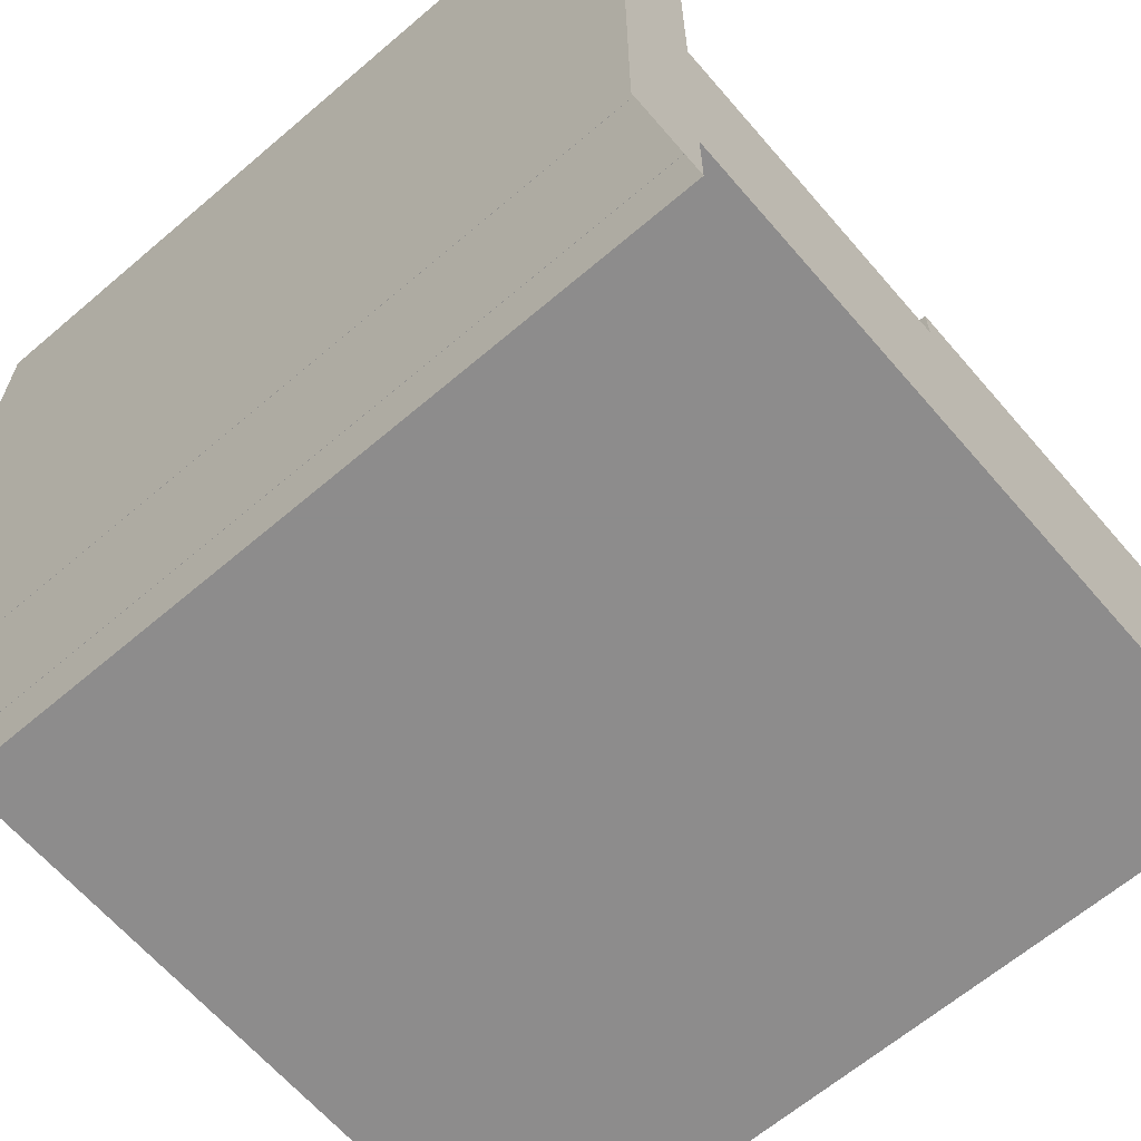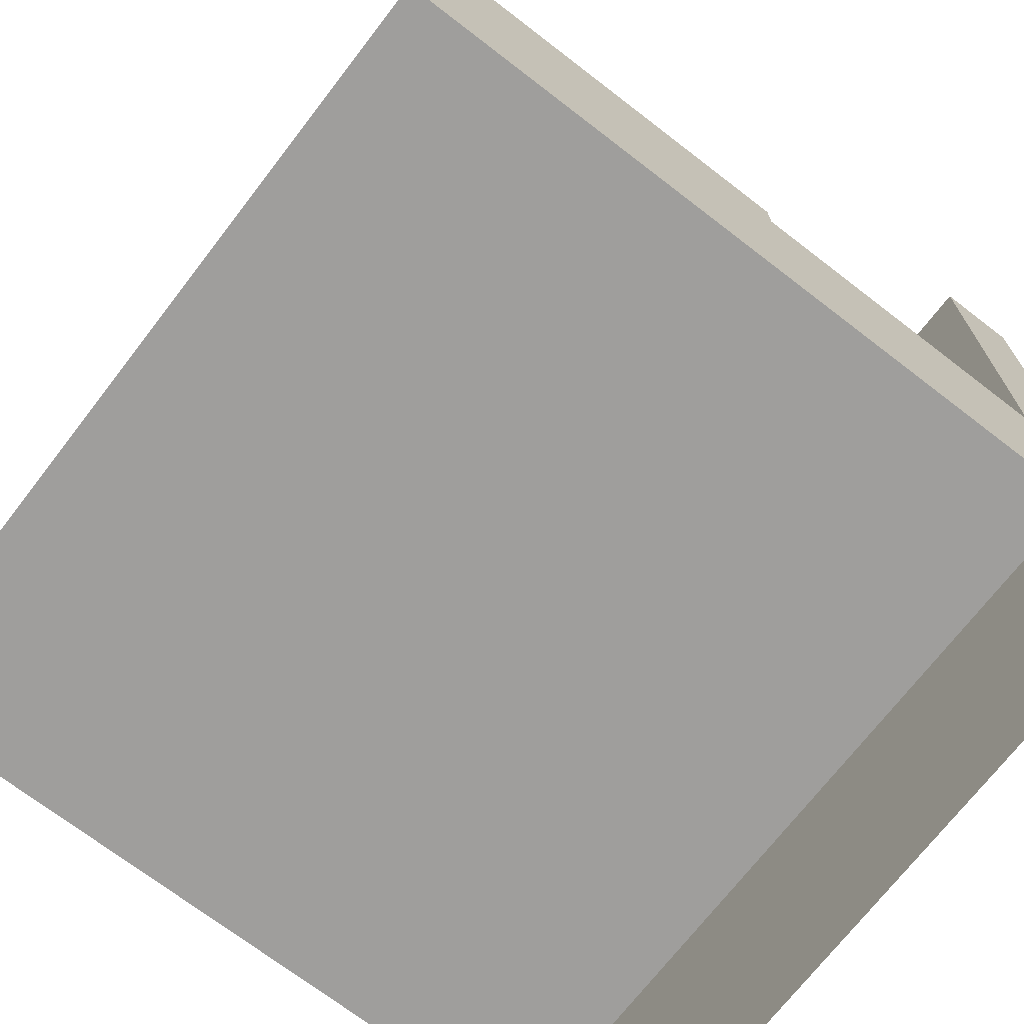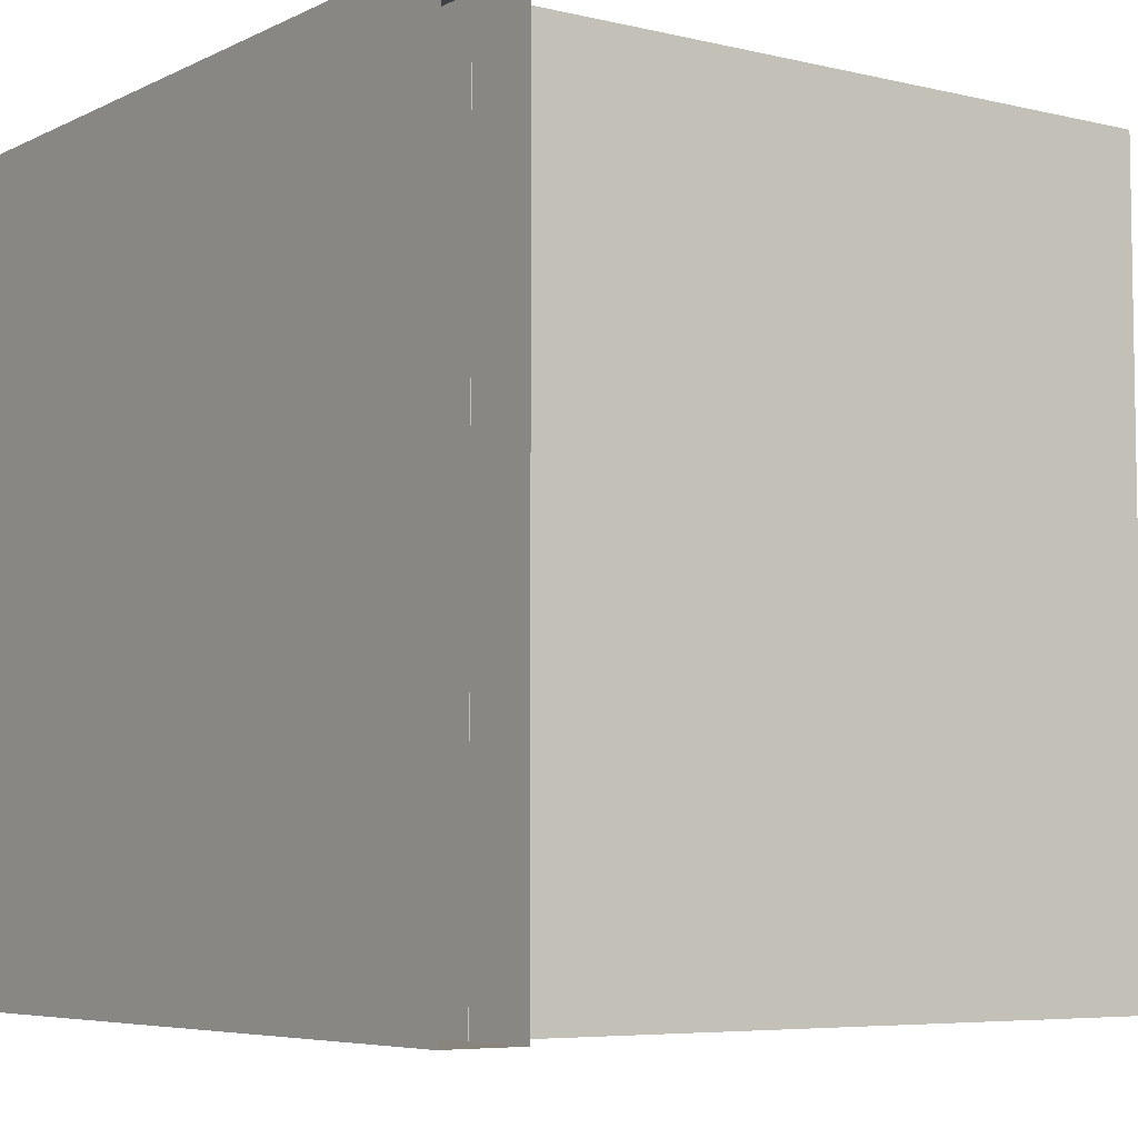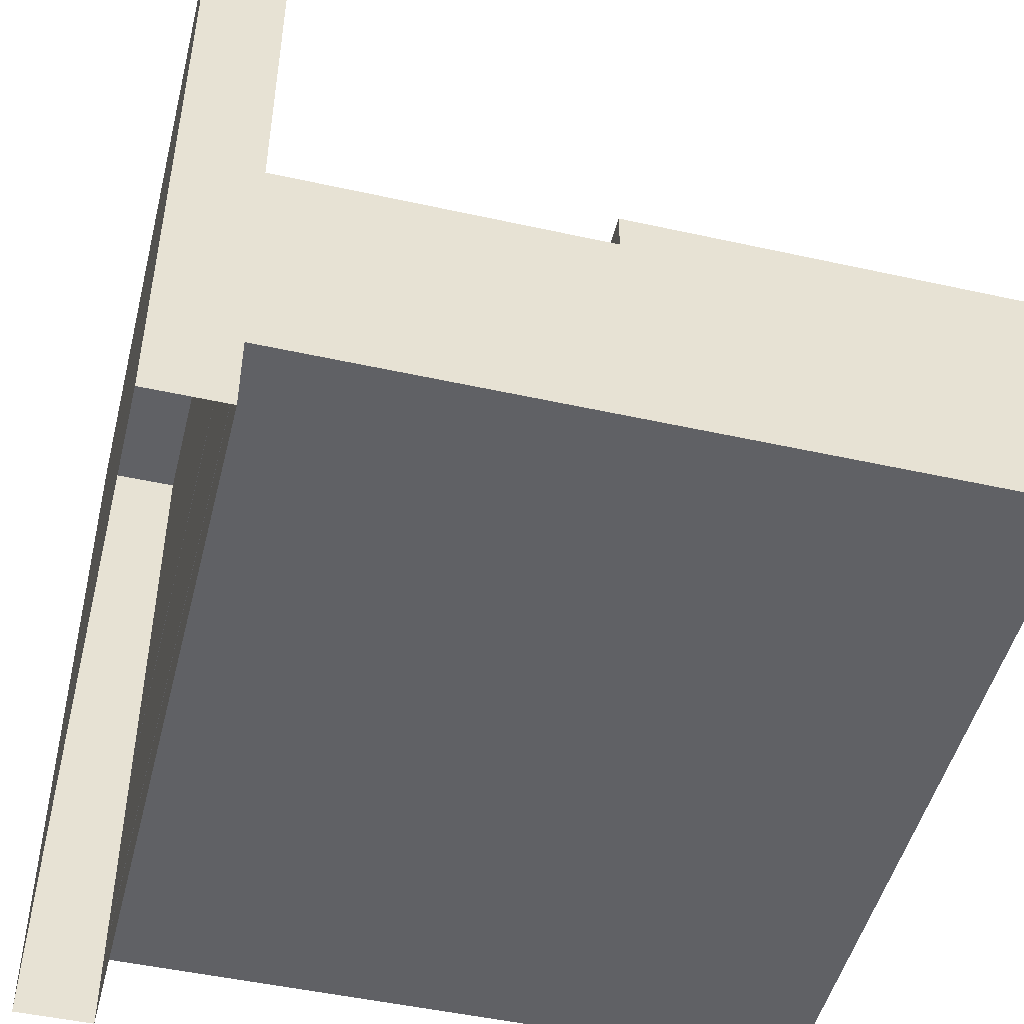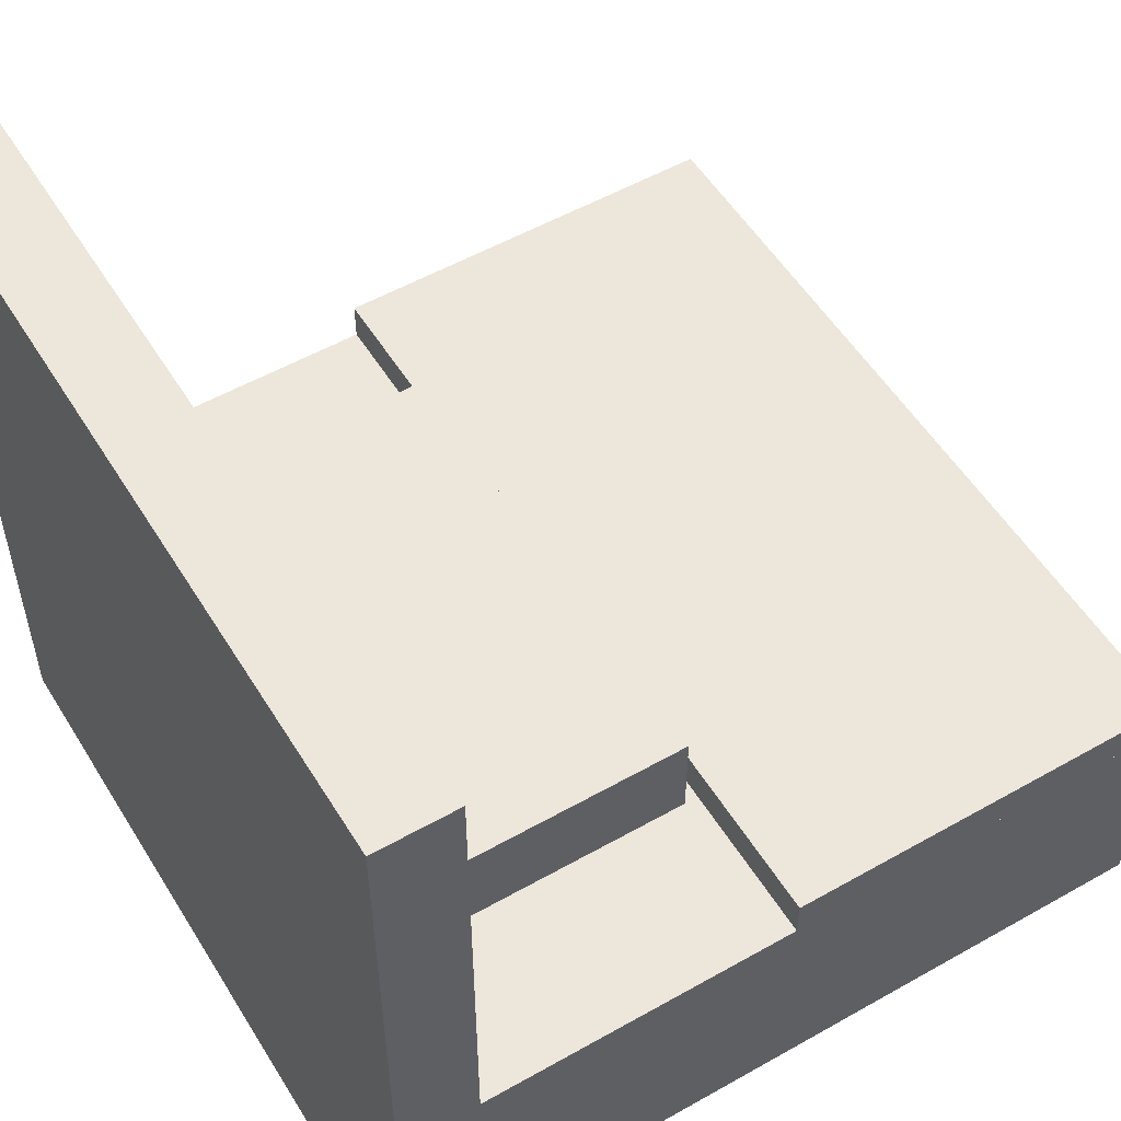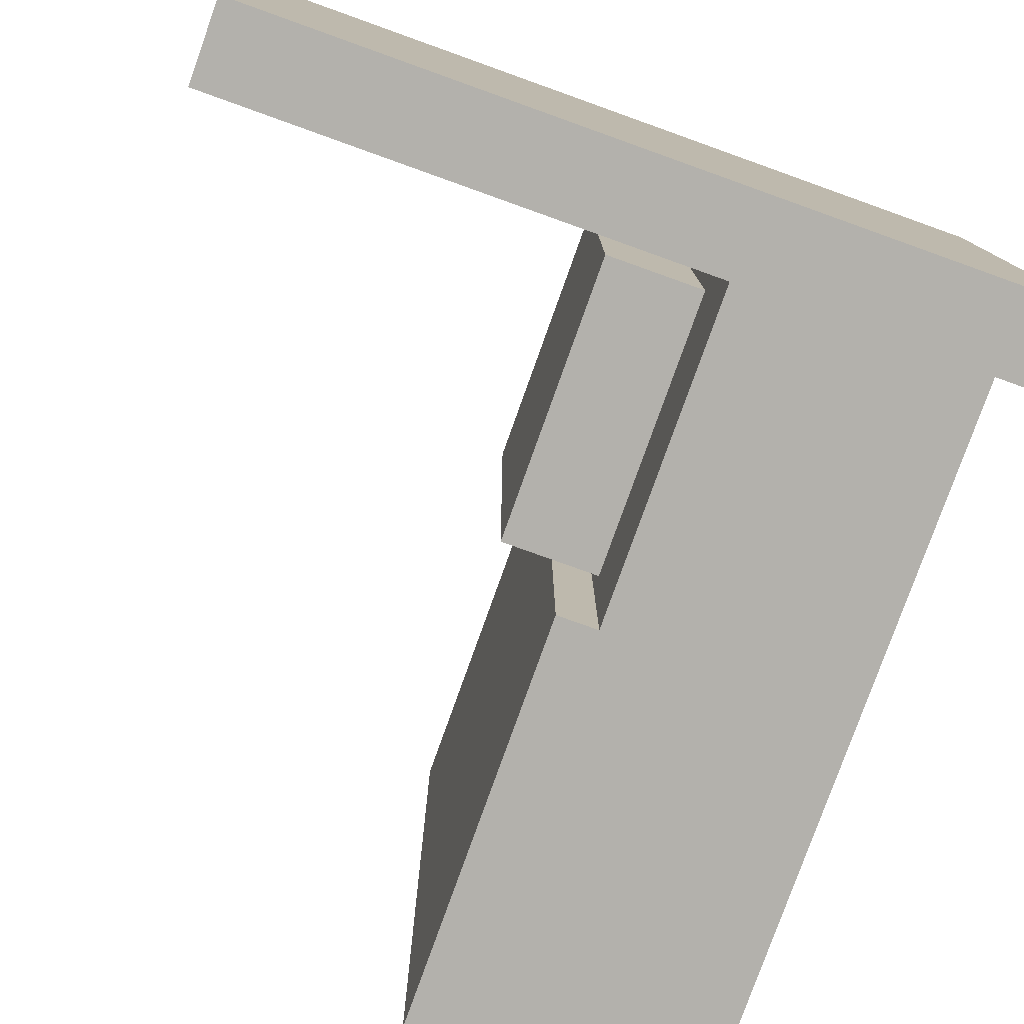
<metadata>
{"format":"obj","ext":"obj","renderer":"f3d","projection":"perspective","resolution":1024,"background":"white","views":[{"elev":-64.3,"azim":-49.3,"up":"+Y"},{"elev":-71.0,"azim":142.4,"up":"+Y"},{"elev":-6.0,"azim":-35.5,"up":"+Z"},{"elev":-48.5,"azim":-13.9,"up":"+Y"},{"elev":53.8,"azim":-31.1,"up":"+Y"},{"elev":-79.1,"azim":-109.7,"up":"+Z"}]}
</metadata>
<code>
v -0.5 0.5 -0.5
v -0.5 0.5 0.5
v -0.4 0.5 0.5
v -0.4 0.5 -0.5
v -0.4 -0.5 0.5
v -0.5 -0.5 0.5
v -0.5 -0.5 -0.5
v -0.4 -0.5 -0.5
v 0.5 -0.3 -0.5
v 0.5 -0.4 -0.5
v -0.4002 -0.4 -0.5
v -0.4002 -0.3 0.5
v -0.4002 -0.4 0.5
v 0.5 -0.4 0.5
v -0.4002 -0.3 -0.5
v 0.5 -0.3 0.5
v 0.5 -0.1 -0.5
v 0.5 -0.3 -0.5
v -0.4002 -0.3 -0.5
v -0.4002 -0.1 0.5
v -0.4002 -0.3 0.5
v 0.5 -0.3 0.5
v -0.4002 -0.1 -0.5
v 0.5 -0.1 0.5
v -0.000102 -0.05 -0.5
v -0.000102 -0.1 -0.5
v -0.000102 -0.1 0.5
v 0.5 -0.05 -0.5
v 0.5 -0.1 -0.5
v -0.000102 -0.05 0.5
v 0.5 -0.1 0.5
v 0.5 -0.05 0.5
v -0.3674 0.02 -0.3
v -0.3674 -0.1 -0.3
v -0.3674 -0.1 0.3
v -0.01741 0.02 -0.3
v -0.01741 -0.1 -0.3
v -0.01741 0.02 0.3
v -0.01741 -0.1 0.3
v -0.3674 0.02 0.3
f 1 2 3
f 4 3 5
f 3 2 6
f 2 1 7
f 8 7 1
f 4 1 3
f 8 4 5
f 5 3 6
f 6 2 7
f 4 8 1
f 9 10 11
f 12 13 14
f 11 10 14
f 15 9 11
f 16 12 14
f 13 11 14
f 17 18 19
f 20 21 22
f 17 23 20
f 23 17 19
f 24 20 22
f 24 17 20
f 25 26 27
f 28 29 26
f 30 27 31
f 28 25 30
f 30 25 27
f 25 28 26
f 32 30 31
f 32 28 30
f 33 34 35
f 36 37 34
f 38 39 37
f 40 35 39
f 36 33 40
f 40 33 35
f 33 36 34
f 36 38 37
f 38 40 39
f 38 36 40

</code>
